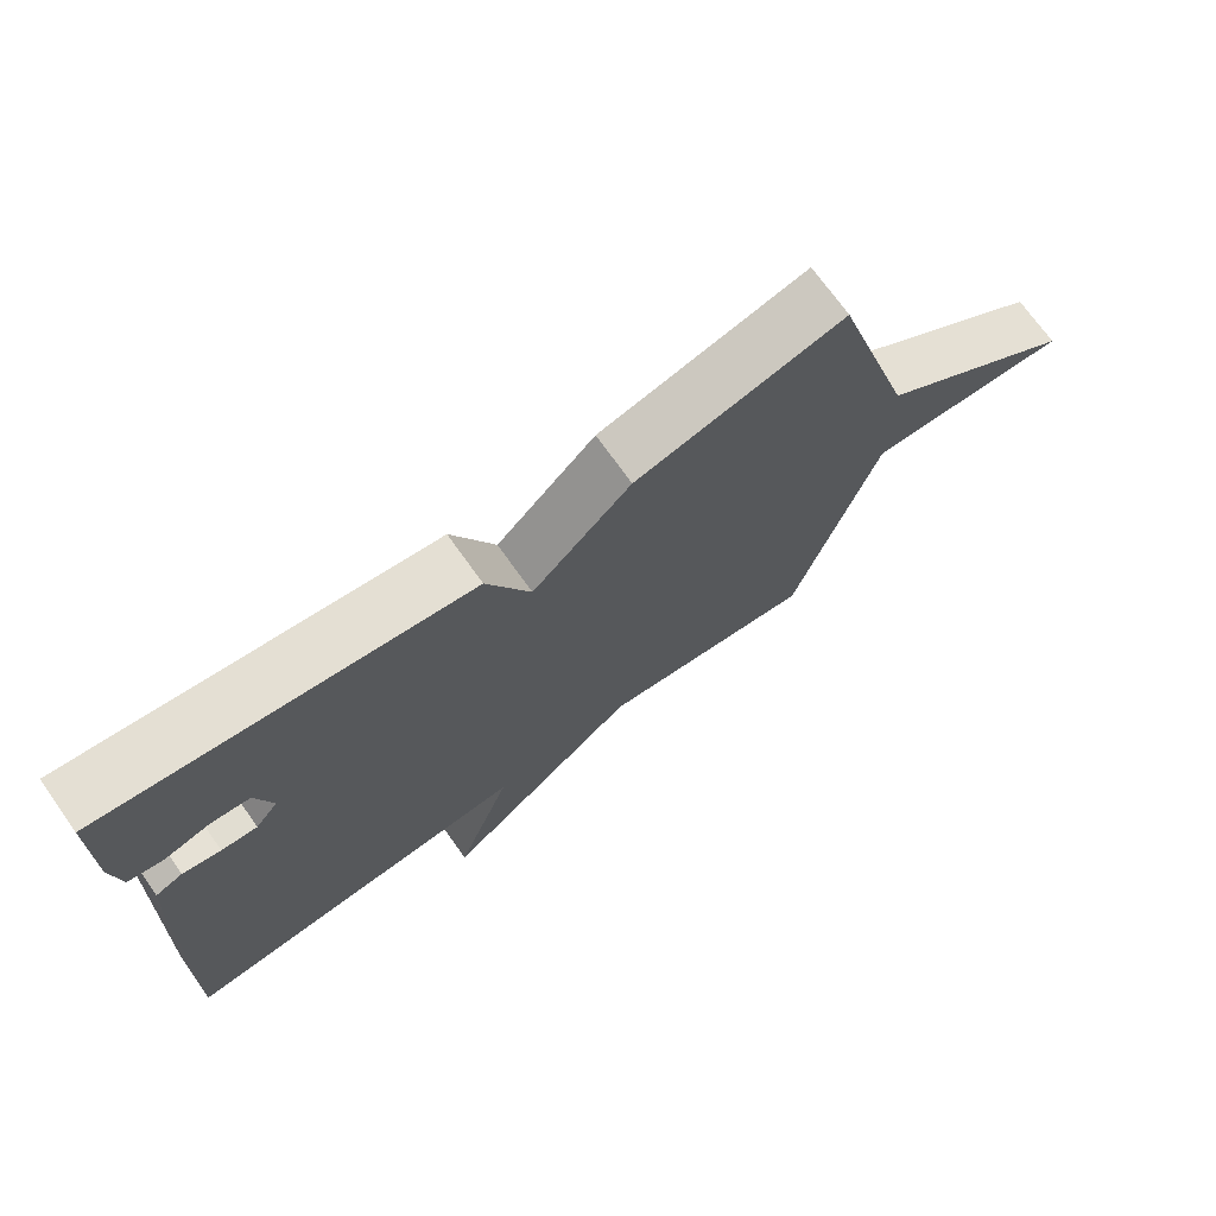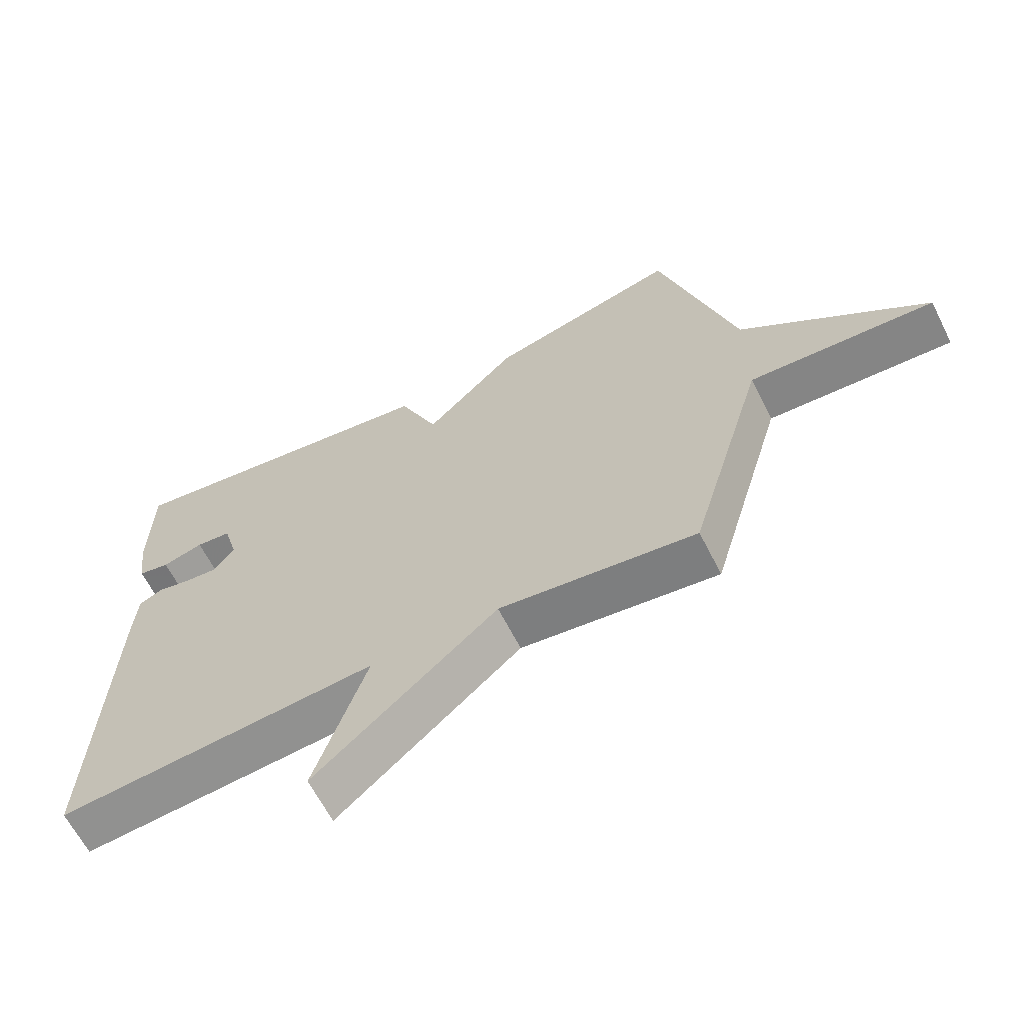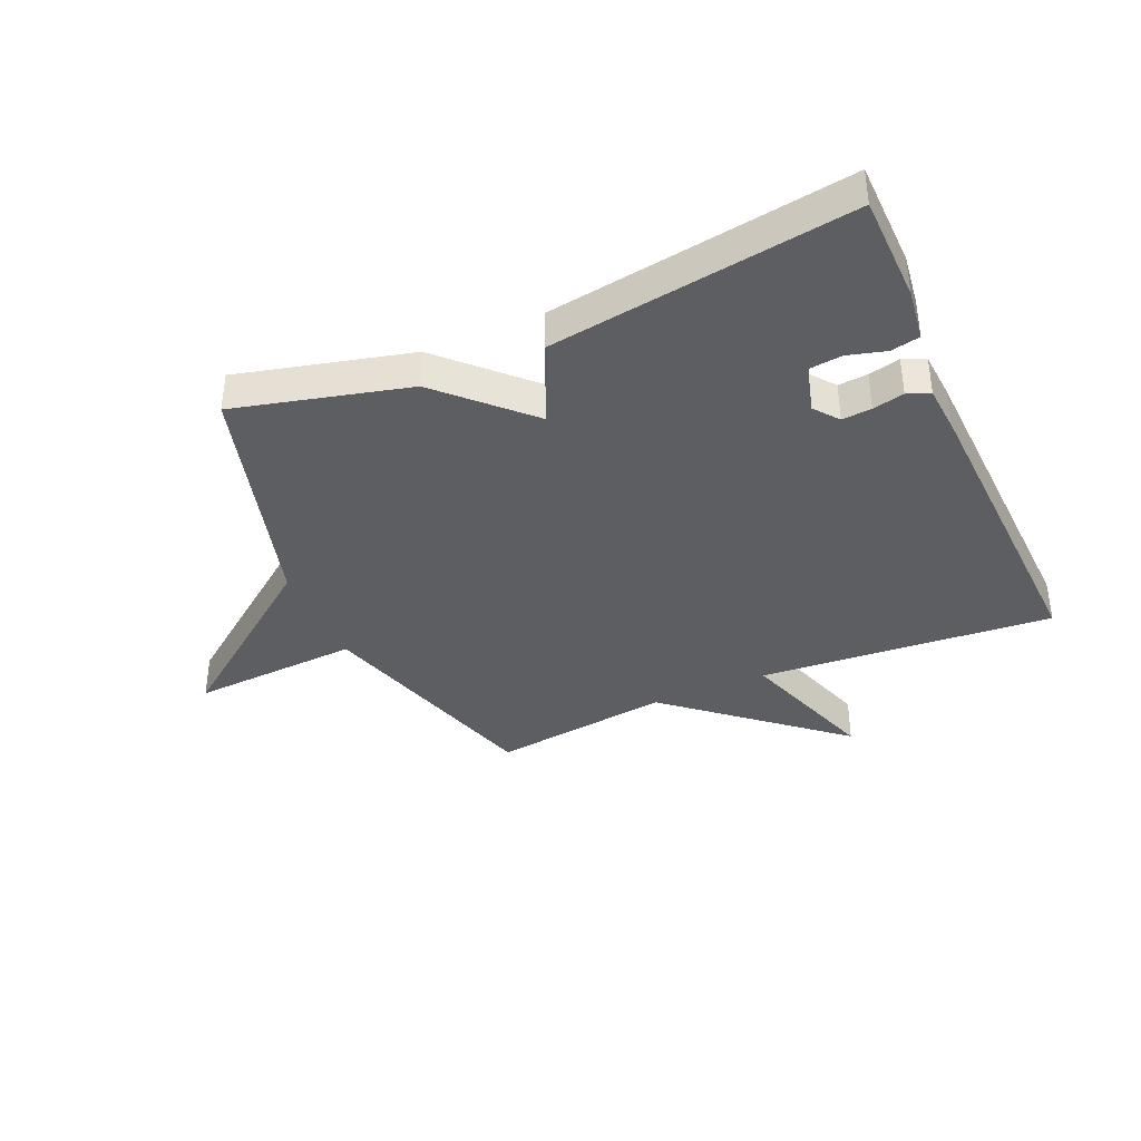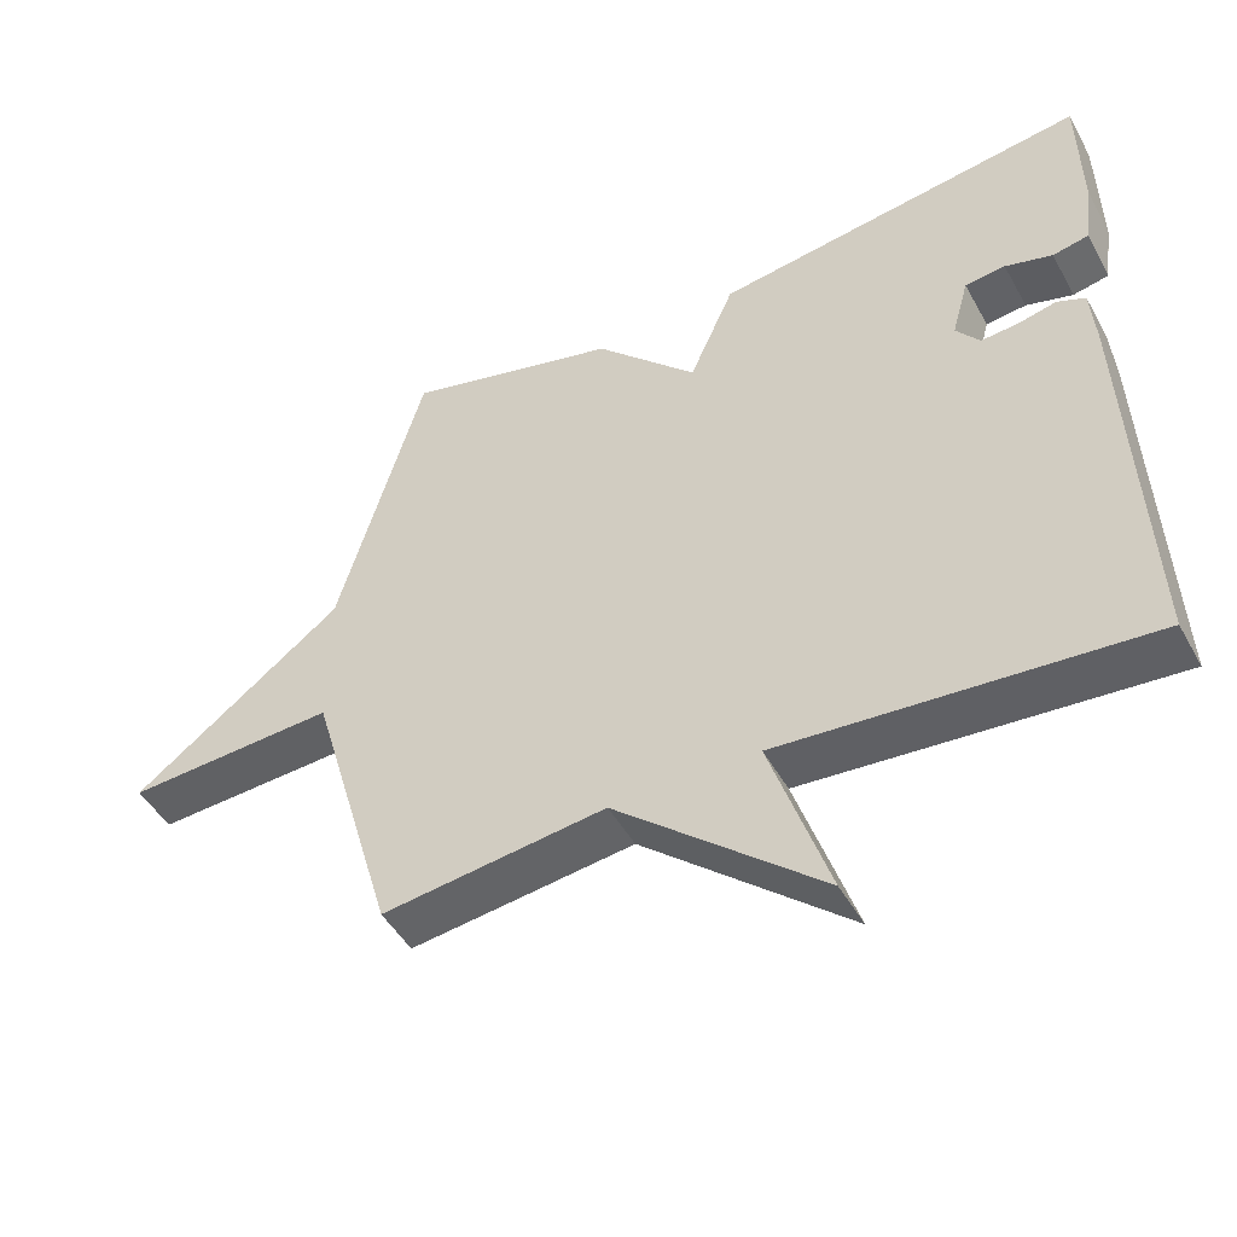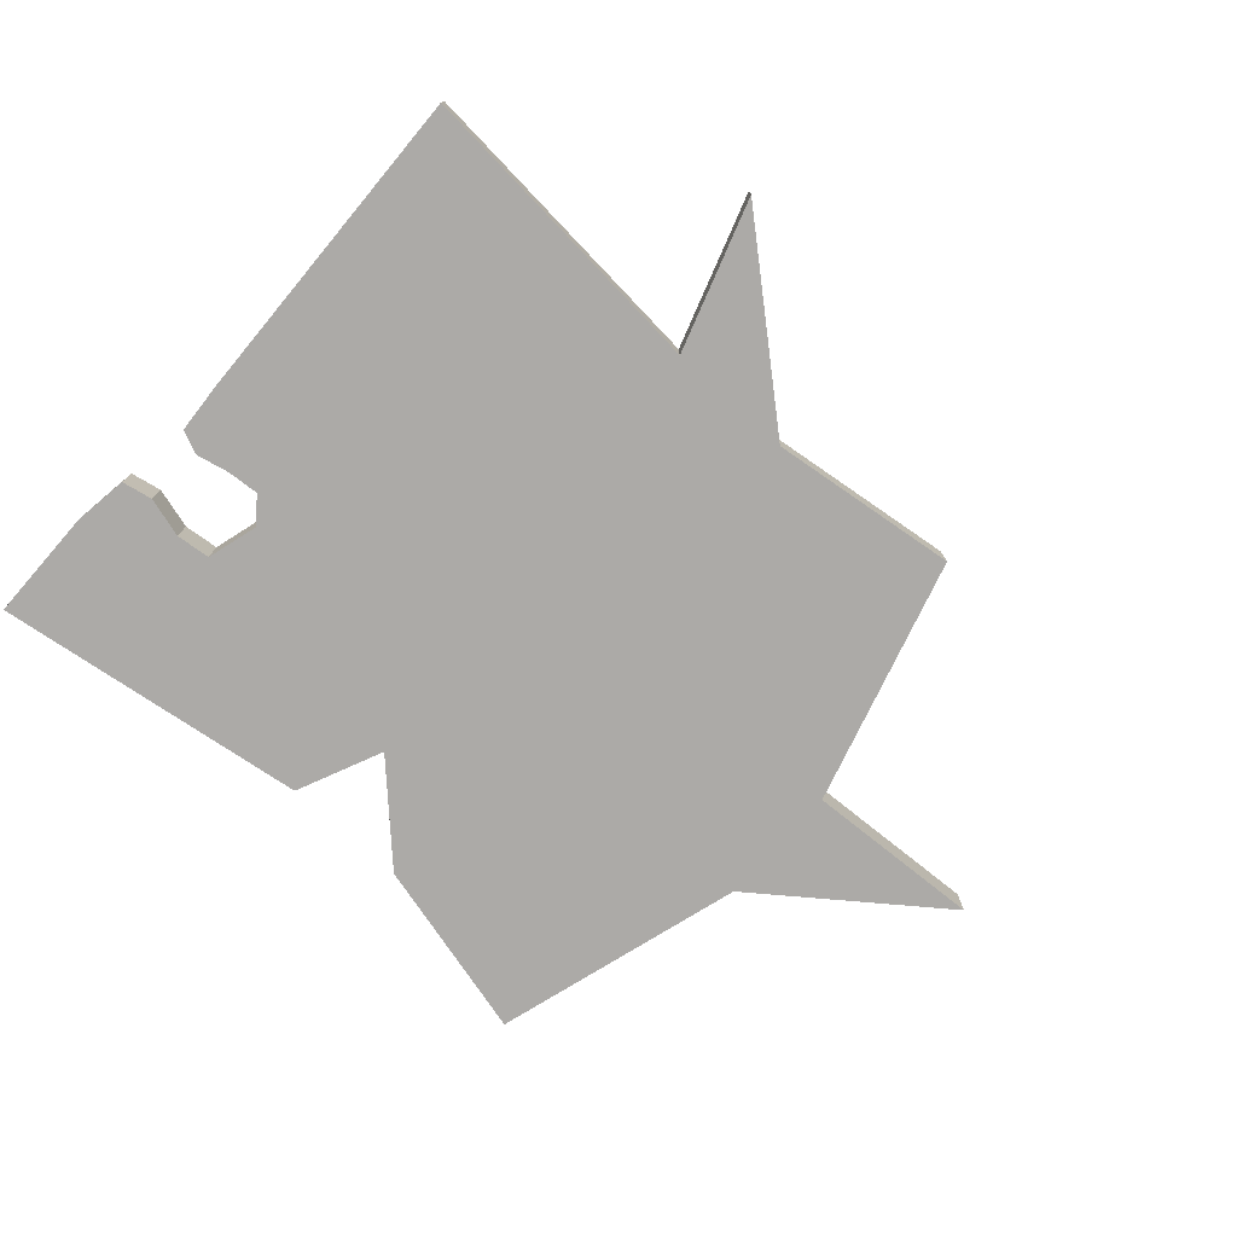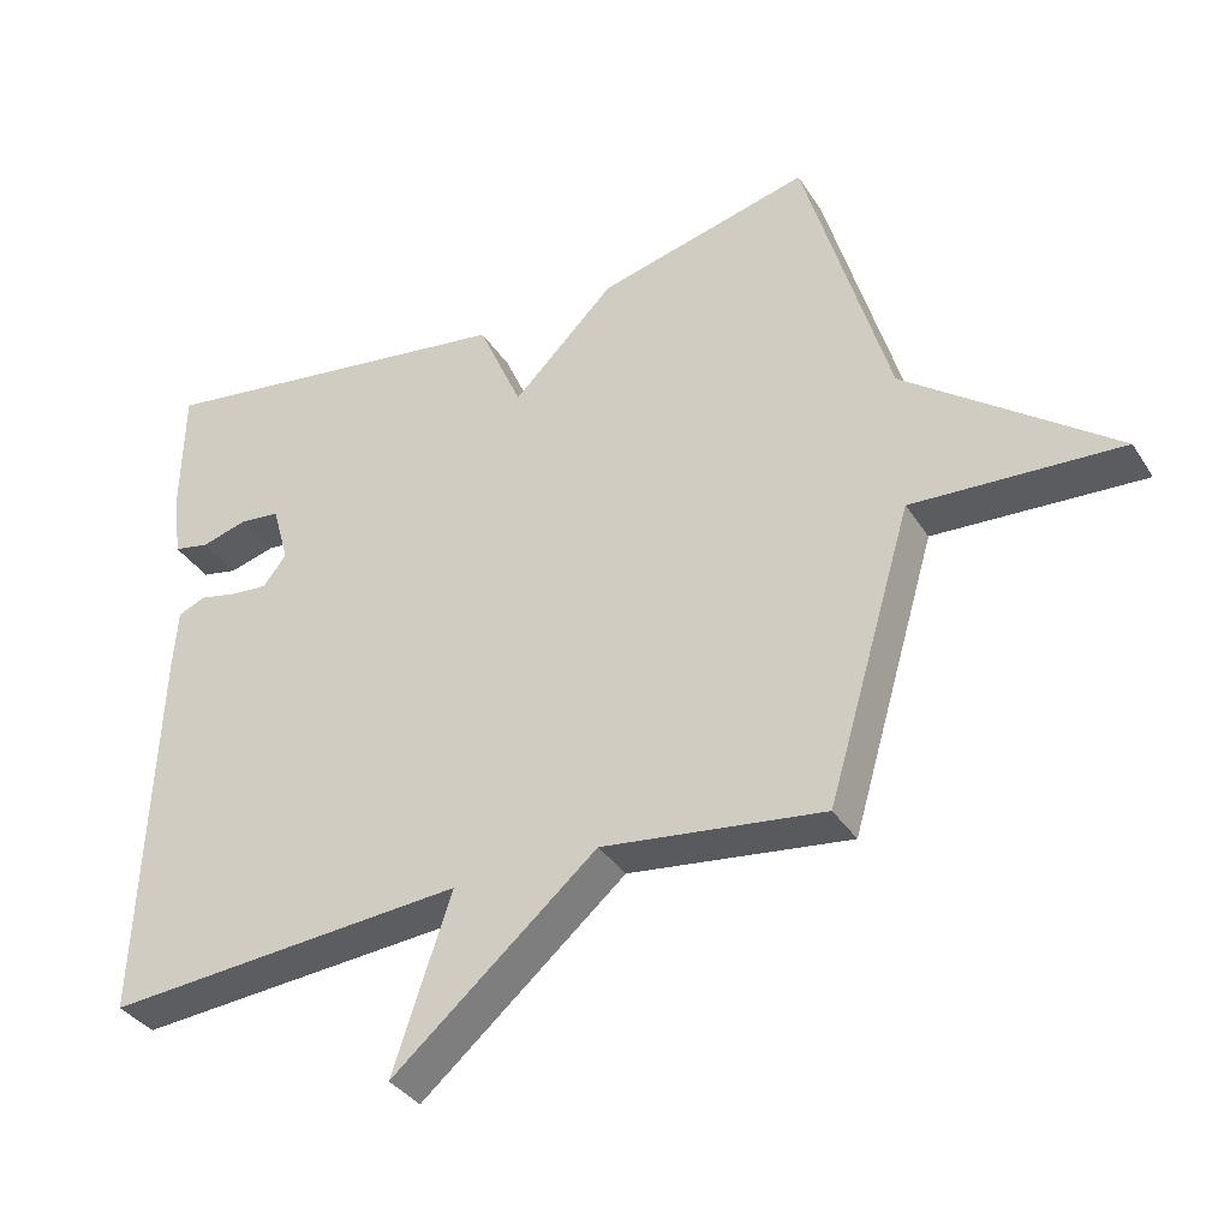
<metadata>
{"format":"obj","ext":"obj","renderer":"f3d","projection":"perspective","resolution":1024,"background":"white","views":[{"elev":72.3,"azim":144.5,"up":"+Z"},{"elev":-63.6,"azim":-153.1,"up":"+Z"},{"elev":-38.3,"azim":23.8,"up":"+Y"},{"elev":-47.4,"azim":27.9,"up":"+Z"},{"elev":-76.1,"azim":138.0,"up":"+Y"},{"elev":-35.7,"azim":-151.5,"up":"+Z"}]}
</metadata>
<code>
v -0.5 0.07 0.5
v -0.208 0.07 0.426
v -0.069 0.07 0.287
v -0.008 0.07 0.426
v 0.5 0.07 0.5
v 0.503 0.07 0.318
v 0.491 0.07 0.23
v 0.442 0.07 0.22
v 0.378 0.07 0.238
v 0.323 0.07 0.232
v 0.3 0.07 0.15
v 0.332 0.07 0.109
v 0.382 0.07 0.113
v 0.435 0.07 0.125
v 0.473 0.07 0.109
v 0.479 0.07 0.027
v 0.5 0.07 -0.5
v 0.004 0.07 -0.461
v 0.084 0.07 -0.701
v -0.196 0.07 -0.461
v -0.5 0.07 -0.5
v -0.617 0.07 -0.103
v -0.903 0.07 -0.119
v -0.617 0.07 0.097
v -0.5 0 0.5
v -0.208 0 0.426
v -0.069 0 0.287
v -0.008 0 0.426
v 0.5 0 0.5
v 0.503 0 0.318
v 0.491 0 0.23
v 0.442 0 0.22
v 0.378 0 0.238
v 0.323 0 0.232
v 0.3 0 0.15
v 0.332 0 0.109
v 0.382 0 0.113
v 0.435 0 0.125
v 0.473 0 0.109
v 0.479 0 0.027
v 0.5 0 -0.5
v 0.004 0 -0.461
v 0.084 0 -0.701
v -0.196 0 -0.461
v -0.5 0 -0.5
v -0.617 0 -0.103
v -0.903 0 -0.119
v -0.617 0 0.097
f 22 23 24
f 1 2 3
f 24 1 3
f 22 24 3
f 21 22 3
f 20 21 3
f 18 19 20
f 18 20 3 4
f 16 17 18
f 15 16 18
f 14 15 18
f 13 14 18
f 12 13 18
f 11 12 18 4
f 10 11 4
f 4 5 6
f 10 4 6
f 9 10 6
f 6 7 8 9
f 48 47 46
f 27 26 25
f 27 25 48
f 27 48 46
f 27 46 45
f 27 45 44
f 44 43 42
f 28 27 44 42
f 42 41 40
f 42 40 39
f 42 39 38
f 42 38 37
f 42 37 36
f 28 42 36 35
f 28 35 34
f 30 29 28
f 30 28 34
f 30 34 33
f 33 32 31 30
f 1 25 26 2
f 2 26 27 3
f 3 27 28 4
f 4 28 29 5
f 5 29 30 6
f 6 30 31 7
f 7 31 32 8
f 8 32 33 9
f 9 33 34 10
f 10 34 35 11
f 11 35 36 12
f 12 36 37 13
f 13 37 38 14
f 14 38 39 15
f 15 39 40 16
f 16 40 41 17
f 17 41 42 18
f 18 42 43 19
f 19 43 44 20
f 20 44 45 21
f 21 45 46 22
f 22 46 47 23
f 23 47 48 24
f 24 48 25 1

</code>
